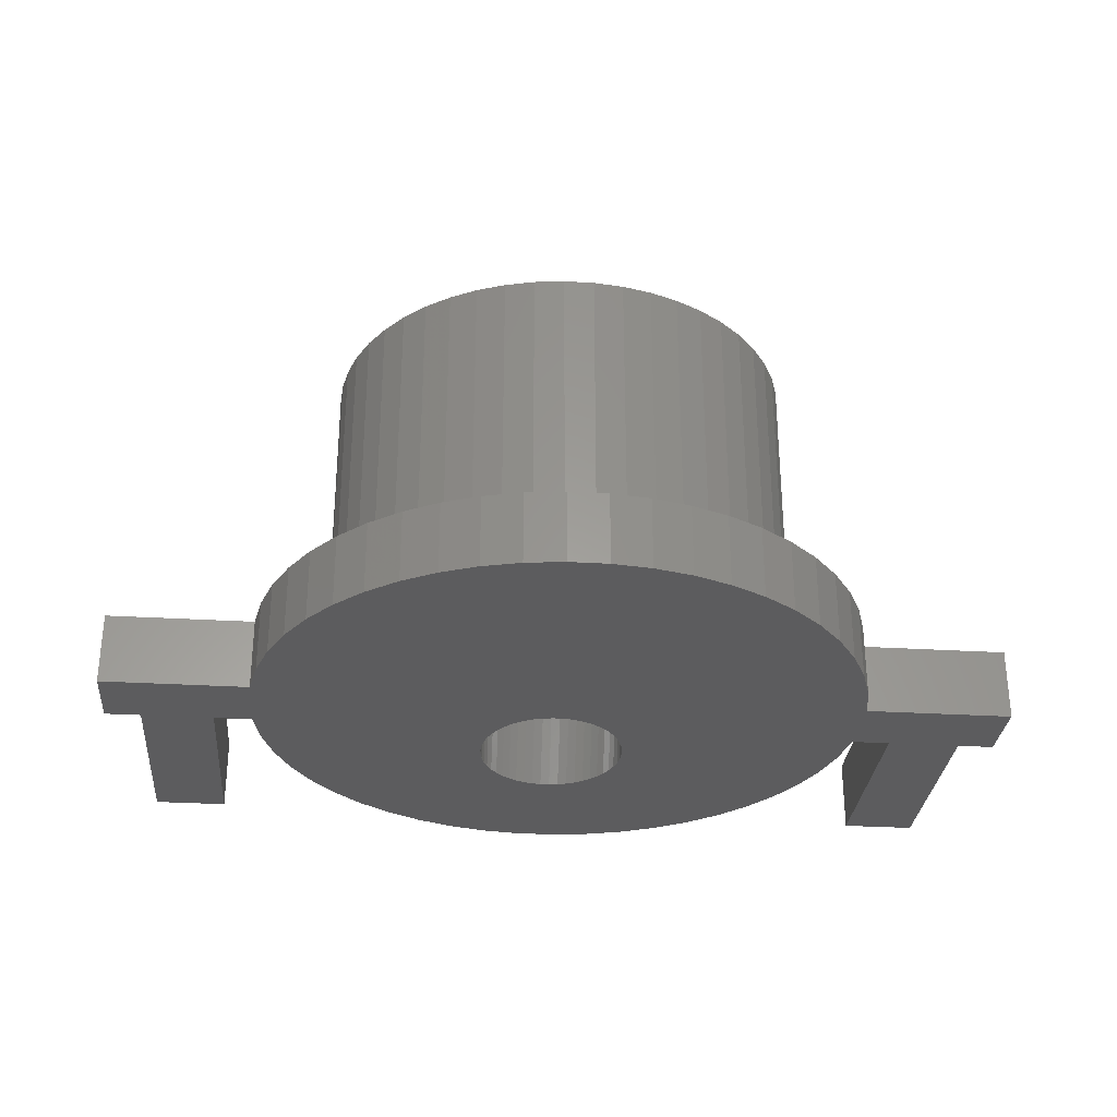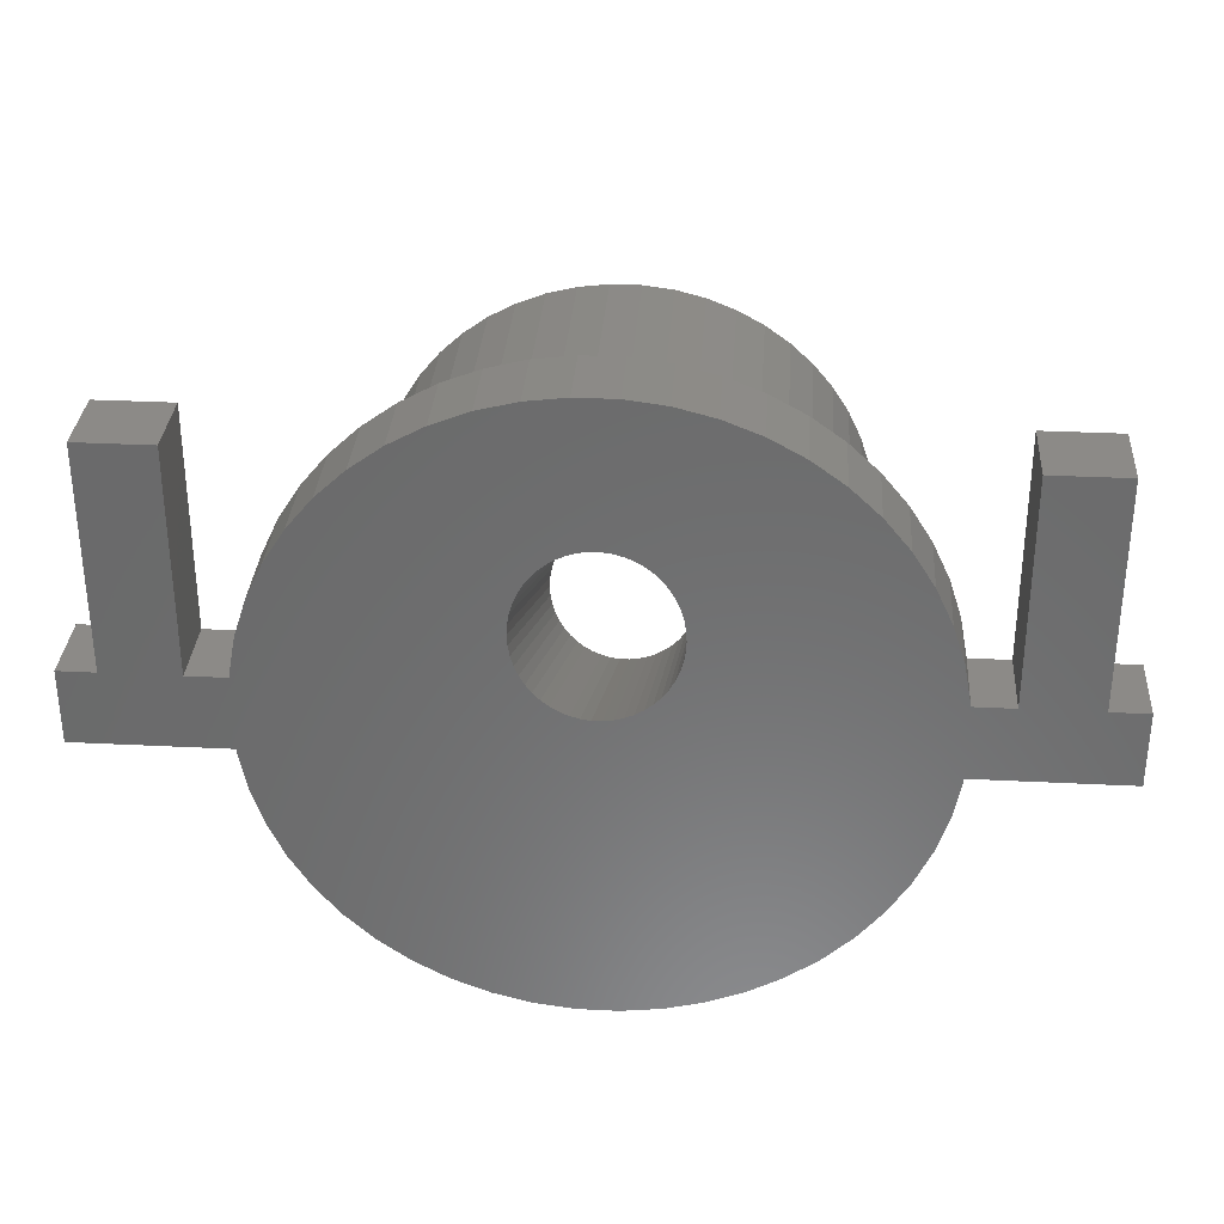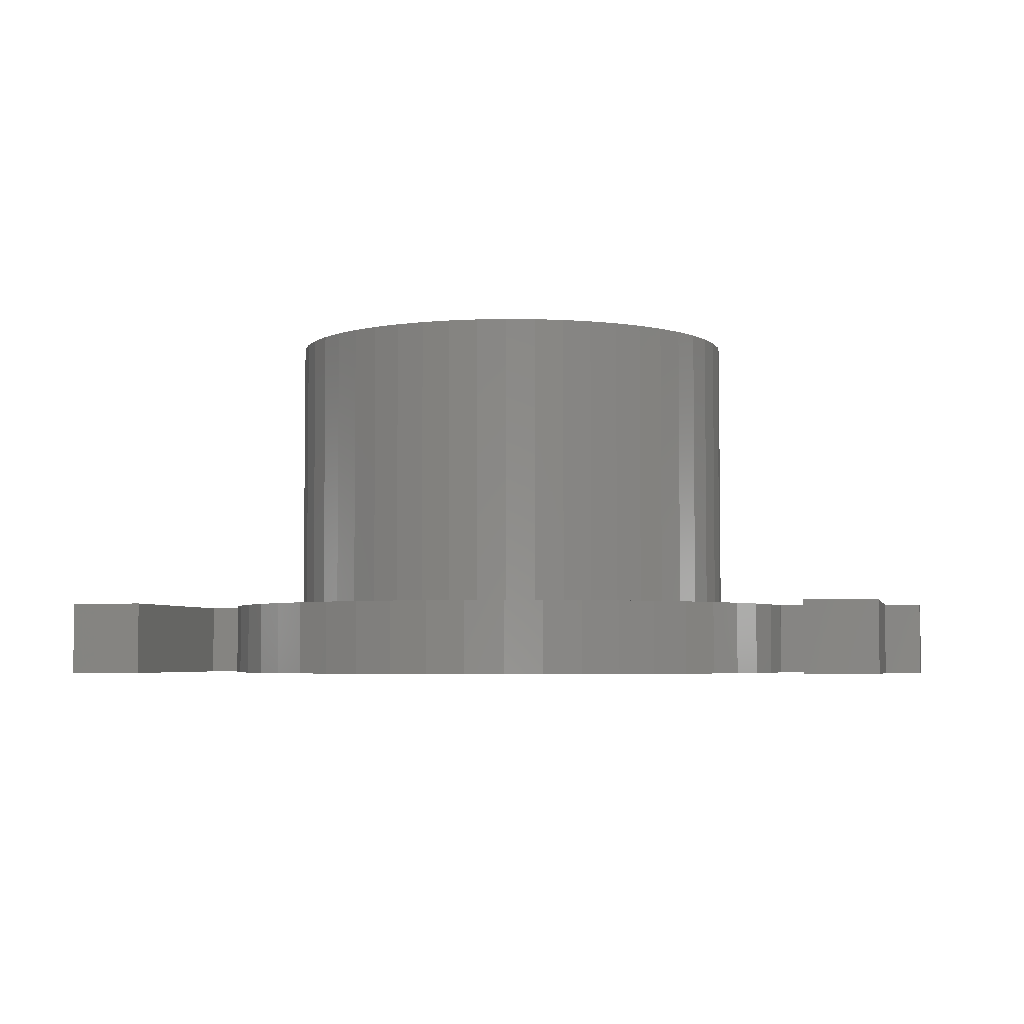
<metadata>
{"format":"stl","ext":"stl","renderer":"f3d","projection":"perspective","resolution":1024,"background":"white","views":[{"elev":-30.0,"azim":-5.0,"up":"+Z"},{"elev":32.3,"azim":-176.0,"up":"+Y"},{"elev":-4.2,"azim":-167.7,"up":"+Z"}]}
</metadata>
<code>
# stl→obj: 340 verts, 680 faces
v -39.69 -3.175 6.35
v -39.69 -3.175 0
v -36.51 -3.175 0
v -36.51 -3.175 6.35
v -39.69 3.175 0
v -36.51 3.175 0
v -36.51 22.23 0
v -30.16 22.23 0
v -30.16 3.175 0
v -26.79 3.175 0
v -26.99 0 0
v -30.16 -3.175 0
v -26.79 -3.175 0
v -39.69 3.175 6.35
v -30.16 -3.175 6.35
v -26.79 -3.175 6.35
v -26.99 0 6.35
v -30.16 3.175 6.35
v -36.51 3.175 6.35
v -26.79 3.175 6.35
v -30.16 22.23 6.35
v -36.51 22.23 6.35
v -26.99 0 -0.0005
v -26.77 -3.382 -0.0005
v -26.77 -3.382 6.351
v -26.99 0 6.351
v -26.77 3.382 -0.0005
v -26.77 3.382 6.351
v -25.09 -9.935 6.351
v -26.14 -6.712 6.351
v -23.65 -13 6.351
v -21.83 -15.86 6.351
v -19.67 -18.47 6.351
v -17.2 -20.79 6.351
v -14.46 -22.79 6.351
v -11.49 -24.42 6.351
v -8.34 -25.67 6.351
v -16.7 -12.13 6.351
v -18.08 -9.942 6.351
v -19.19 -7.597 6.351
v 16.7 -12.13 6.351
v 15.04 -14.13 6.351
v 21.83 -15.86 6.351
v 18.08 -9.942 6.351
v 23.65 -13 6.351
v 19.19 -7.597 6.351
v 25.09 -9.935 6.351
v -20.47 2.587 6.351
v -19.99 5.132 6.351
v 13.15 -15.9 6.351
v 11.06 -17.42 6.351
v 17.2 -20.79 6.351
v 19.99 5.132 6.351
v 20.47 2.587 6.351
v 26.77 3.382 6.351
v 19.19 7.597 6.351
v 26.14 6.712 6.351
v 15.04 14.13 6.351
v 16.7 12.13 6.351
v 21.83 15.86 6.351
v 3.867 20.27 6.351
v 6.377 19.63 6.351
v 11.49 24.42 6.351
v -8.787 18.67 6.351
v -6.377 19.63 6.351
v 1.695 26.93 6.351
v -3.867 20.27 6.351
v -1.296 20.6 6.351
v 5.057 26.51 6.351
v -5.057 26.51 6.351
v -1.695 26.93 6.351
v -8.34 25.67 6.351
v -11.49 24.42 6.351
v -14.46 22.79 6.351
v -17.2 20.79 6.351
v -19.67 18.47 6.351
v -21.83 15.86 6.351
v -23.65 13 6.351
v -25.09 9.935 6.351
v -26.14 6.712 6.351
v -6.377 -19.63 6.351
v -8.787 -18.67 6.351
v -1.695 -26.93 6.351
v 6.377 -19.63 6.351
v 3.867 -20.27 6.351
v 11.49 -24.42 6.351
v 19.99 -5.132 6.351
v 26.14 -6.712 6.351
v 18.08 9.942 6.351
v 23.65 13 6.351
v 8.787 18.67 6.351
v 14.46 22.79 6.351
v -13.15 15.9 6.351
v -11.06 17.42 6.351
v 1.296 20.6 6.351
v 8.34 25.67 6.351
v -15.04 14.13 6.351
v -16.7 12.13 6.351
v -18.08 9.942 6.351
v 11.06 17.42 6.351
v 13.15 15.9 6.351
v 19.67 18.47 6.351
v 17.2 20.79 6.351
v -19.19 7.597 6.351
v 25.09 9.935 6.351
v 20.64 0 6.351
v 26.99 0 6.351
v 26.77 -3.382 6.351
v 20.47 -2.587 6.351
v 19.67 -18.47 6.351
v 14.46 -22.79 6.351
v 8.787 -18.67 6.351
v 8.34 -25.67 6.351
v 1.296 -20.6 6.351
v 5.057 -26.51 6.351
v -1.296 -20.6 6.351
v 1.695 -26.93 6.351
v -3.867 -20.27 6.351
v -5.057 -26.51 6.351
v -11.06 -17.42 6.351
v -13.15 -15.9 6.351
v -15.04 -14.13 6.351
v -19.99 -5.132 6.351
v -20.47 -2.587 6.351
v -20.64 0 6.351
v -26.14 -6.712 -0.0005
v -26.14 6.712 -0.0005
v -25.09 9.935 -0.0005
v -23.65 13 -0.0005
v -21.83 15.86 -0.0005
v -19.67 18.47 -0.0005
v -17.2 20.79 -0.0005
v -14.46 22.79 -0.0005
v -11.49 24.42 -0.0005
v -8.34 25.67 -0.0005
v -5.057 26.51 -0.0005
v -1.695 26.93 -0.0005
v 1.695 26.93 -0.0005
v 5.057 26.51 -0.0005
v 8.34 25.67 -0.0005
v -2.736 14.26 -0.0005
v 11.49 24.42 -0.0005
v 1.204 14.81 -0.0005
v 14.46 22.79 -0.0005
v 3.443 13.82 -0.0005
v 17.2 20.79 -0.0005
v 4.684 12.68 -0.0005
v 19.67 18.47 -0.0005
v 5.974 10.42 -0.0005
v 21.83 15.86 -0.0005
v 6.374 8.684 -0.0005
v 23.65 13 -0.0005
v 6.223 6.011 -0.0005
v 25.09 9.935 -0.0005
v 5.63 4.345 -0.0005
v 26.14 6.712 -0.0005
v 3.443 1.753 -0.0005
v 26.77 3.382 -0.0005
v 26.99 0 -0.0005
v 26.77 -3.382 -0.0005
v 26.14 -6.712 -0.0005
v 25.09 -9.935 -0.0005
v 23.65 -13 -0.0005
v 21.83 -15.86 -0.0005
v 19.67 -18.47 -0.0005
v 17.2 -20.79 -0.0005
v 14.46 -22.79 -0.0005
v 11.49 -24.42 -0.0005
v 8.34 -25.67 -0.0005
v 5.057 -26.51 -0.0005
v 1.695 -26.93 -0.0005
v -1.695 -26.93 -0.0005
v -5.057 -26.51 -0.0005
v -8.34 -25.67 -0.0005
v -11.49 -24.42 -0.0005
v -14.46 -22.79 -0.0005
v -17.2 -20.79 -0.0005
v -19.67 -18.47 -0.0005
v -21.83 -15.86 -0.0005
v -23.65 -13 -0.0005
v -25.09 -9.935 -0.0005
v -6.223 6.011 -0.0005
v -6.374 6.893 -0.0005
v -6.425 7.788 -0.0005
v -5.63 4.345 -0.0005
v -5.974 5.157 -0.0005
v 6.223 9.566 -0.0005
v -4.095 2.28 -0.0005
v -4.684 2.895 -0.0005
v -5.198 3.587 -0.0005
v -1.985 0.9899 -0.0005
v -2.736 1.32 -0.0005
v -3.443 1.753 -0.0005
v 4.684 2.895 -0.0005
v 4.095 2.28 -0.0005
v -1.204 0.7666 -0.0005
v -0.4034 0.6541 -0.0005
v 0.4034 0.6541 -0.0005
v 1.204 0.7666 -0.0005
v 2.736 1.32 -0.0005
v 1.985 0.9899 -0.0005
v 5.198 3.587 -0.0005
v 5.974 5.157 -0.0005
v 6.374 6.893 -0.0005
v 6.425 7.788 -0.0005
v 5.63 11.23 -0.0005
v 5.198 11.99 -0.0005
v 4.095 13.3 -0.0005
v 2.736 14.26 -0.0005
v 1.985 14.59 -0.0005
v 0.4034 14.92 -0.0005
v -1.985 14.59 -0.0005
v -0.4034 14.92 -0.0005
v -1.204 14.81 -0.0005
v -3.443 13.82 -0.0005
v -4.684 12.68 -0.0005
v -4.095 13.3 -0.0005
v -5.198 11.99 -0.0005
v -5.63 11.23 -0.0005
v -5.974 10.42 -0.0005
v -6.223 9.566 -0.0005
v -6.374 8.684 -0.0005
v 26.79 3.175 0
v 26.99 0 0
v 26.99 0 6.35
v 26.79 3.175 6.35
v 26.79 -3.175 0
v 26.79 -3.175 6.35
v -20.64 0 31.75
v -20.47 -2.587 31.75
v -19.99 -5.132 31.75
v -19.19 -7.597 31.75
v -18.08 -9.942 31.75
v -16.7 -12.13 31.75
v -15.04 -14.13 31.75
v -13.15 -15.9 31.75
v -11.06 -17.42 31.75
v -8.787 -18.67 31.75
v -6.377 -19.63 31.75
v -3.867 -20.27 31.75
v -1.296 -20.6 31.75
v 1.296 -20.6 31.75
v 3.867 -20.27 31.75
v 6.377 -19.63 31.75
v 8.787 -18.67 31.75
v 11.06 -17.42 31.75
v 13.15 -15.9 31.75
v 15.04 -14.13 31.75
v 16.7 -12.13 31.75
v 18.08 -9.942 31.75
v 19.19 -7.597 31.75
v 19.99 -5.132 31.75
v 20.47 -2.587 31.75
v 20.64 0 31.75
v 20.47 2.587 31.75
v 19.99 5.132 31.75
v 19.19 7.597 31.75
v 18.08 9.942 31.75
v 16.7 12.13 31.75
v 15.04 14.13 31.75
v 13.15 15.9 31.75
v 11.06 17.42 31.75
v 8.787 18.67 31.75
v 6.377 19.63 31.75
v 3.867 20.27 31.75
v 1.296 20.6 31.75
v -1.296 20.6 31.75
v -3.867 20.27 31.75
v -6.377 19.63 31.75
v -8.787 18.67 31.75
v -11.06 17.42 31.75
v -13.15 15.9 31.75
v -15.04 14.13 31.75
v -16.7 12.13 31.75
v -18.08 9.942 31.75
v -19.19 7.597 31.75
v -19.99 5.132 31.75
v -20.47 2.587 31.75
v -6.374 -6.801 31.75
v -6.425 -7.697 31.75
v -6.374 -8.593 31.75
v -6.223 -5.92 31.75
v -5.974 -5.066 31.75
v -5.63 -4.253 31.75
v -5.198 -3.496 31.75
v -4.684 -2.804 31.75
v -4.095 -2.189 31.75
v -3.443 -1.662 31.75
v -2.736 -1.229 31.75
v -1.985 -0.8987 31.75
v -1.204 -0.6754 31.75
v -0.4034 -0.5629 31.75
v 0.4034 -0.5629 31.75
v 1.204 -0.6754 31.75
v 1.985 -0.8987 31.75
v 2.736 -1.229 31.75
v 3.443 -1.662 31.75
v 4.095 -2.189 31.75
v 4.684 -2.804 31.75
v 5.198 -3.496 31.75
v 5.63 -4.253 31.75
v 5.974 -5.066 31.75
v 6.223 -5.92 31.75
v 6.374 -6.801 31.75
v 6.425 -7.697 31.75
v 6.374 -8.593 31.75
v 6.223 -9.475 31.75
v 5.974 -10.33 31.75
v 5.63 -11.14 31.75
v 5.198 -11.9 31.75
v 4.684 -12.59 31.75
v 4.095 -13.21 31.75
v 3.443 -13.73 31.75
v 2.736 -14.17 31.75
v 1.985 -14.5 31.75
v 1.204 -14.72 31.75
v 0.4034 -14.83 31.75
v -0.4034 -14.83 31.75
v -1.204 -14.72 31.75
v -1.985 -14.5 31.75
v -2.736 -14.17 31.75
v -3.443 -13.73 31.75
v -4.095 -13.21 31.75
v -4.684 -12.59 31.75
v -5.198 -11.9 31.75
v -5.63 -11.14 31.75
v -5.974 -10.33 31.75
v -6.223 -9.475 31.75
v 39.69 -3.175 0
v 30.16 3.175 0
v 36.51 3.175 0
v 30.16 22.23 0
v 39.69 3.175 0
v 36.51 22.23 0
v 30.16 3.175 6.35
v 39.69 -3.175 6.35
v 36.51 3.175 6.35
v 39.69 3.175 6.35
v 36.51 22.23 6.35
v 30.16 22.23 6.35
f 1 2 3
f 4 1 3
f 2 5 3
f 3 5 6
f 6 7 8
f 6 8 3
f 3 8 9
f 3 9 10
f 3 10 11
f 12 11 13
f 3 11 12
f 2 1 5
f 5 1 14
f 15 16 14
f 14 1 4
f 15 14 4
f 16 17 14
f 17 18 19
f 17 20 18
f 17 19 14
f 18 21 19
f 22 19 21
f 4 3 12
f 15 4 12
f 15 12 13
f 16 15 13
f 23 24 11
f 13 24 25
f 17 25 26
f 16 25 17
f 11 24 13
f 13 25 16
f 23 11 27
f 27 11 10
f 27 10 20
f 20 17 26
f 20 26 28
f 20 28 27
f 9 18 10
f 10 18 20
f 18 9 8
f 21 18 8
f 7 22 8
f 8 22 21
f 6 19 7
f 7 19 22
f 5 14 6
f 6 14 19
f 28 26 25
f 29 28 30
f 30 28 25
f 31 28 29
f 32 28 31
f 33 28 32
f 34 28 33
f 35 28 34
f 36 28 35
f 37 28 36
f 38 28 37
f 39 40 28
f 41 42 43
f 44 41 45
f 46 44 47
f 48 49 28
f 50 51 52
f 53 54 55
f 56 53 57
f 58 59 60
f 61 62 63
f 64 65 66
f 67 68 69
f 70 28 71
f 72 28 70
f 73 28 72
f 74 28 73
f 75 28 74
f 76 28 75
f 77 28 76
f 78 28 77
f 79 28 78
f 80 28 79
f 81 82 83
f 84 85 86
f 87 46 88
f 59 89 90
f 62 91 92
f 93 94 71
f 68 95 96
f 97 28 98
f 71 28 97
f 71 97 93
f 71 94 66
f 94 64 66
f 66 65 69
f 65 67 69
f 69 68 96
f 99 98 28
f 96 95 63
f 95 61 63
f 63 62 92
f 100 101 102
f 92 91 103
f 104 99 28
f 103 100 102
f 102 101 60
f 101 58 60
f 60 59 90
f 91 100 103
f 90 89 105
f 105 56 57
f 54 106 107
f 57 53 55
f 49 104 28
f 55 54 107
f 107 106 108
f 108 109 88
f 89 56 105
f 109 87 88
f 88 46 47
f 47 44 45
f 45 41 43
f 43 42 110
f 106 109 108
f 110 50 52
f 52 51 111
f 51 112 111
f 111 84 86
f 86 85 113
f 113 114 115
f 115 116 117
f 116 118 117
f 117 81 83
f 85 114 113
f 83 82 119
f 82 120 119
f 119 121 37
f 121 122 37
f 122 38 37
f 39 28 38
f 120 121 119
f 123 124 28
f 40 123 28
f 118 81 117
f 124 125 28
f 42 50 110
f 114 116 115
f 112 84 111
f 125 48 28
f 24 126 25
f 25 126 30
f 23 27 24
f 24 27 127
f 24 127 128
f 24 128 129
f 24 129 130
f 24 130 131
f 24 131 132
f 24 132 133
f 24 133 134
f 24 134 135
f 24 135 136
f 24 136 137
f 24 137 138
f 24 138 139
f 24 139 140
f 141 140 142
f 143 142 144
f 145 144 146
f 147 146 148
f 149 148 150
f 151 150 152
f 153 152 154
f 155 154 156
f 157 156 158
f 24 158 159
f 24 159 160
f 24 160 161
f 24 161 162
f 24 162 163
f 24 163 164
f 24 164 165
f 24 165 166
f 24 166 167
f 24 167 168
f 24 168 169
f 24 169 170
f 24 170 171
f 24 171 172
f 24 172 173
f 24 173 174
f 24 174 175
f 24 175 176
f 24 176 177
f 24 177 178
f 24 178 179
f 24 179 180
f 24 180 181
f 24 181 126
f 182 24 183
f 24 184 183
f 185 24 186
f 24 182 186
f 149 150 187
f 188 24 189
f 24 190 189
f 191 24 192
f 24 188 193
f 24 193 192
f 194 156 195
f 24 191 196
f 24 196 197
f 24 197 198
f 24 198 158
f 198 199 158
f 200 158 201
f 157 158 200
f 195 156 157
f 201 158 199
f 202 156 194
f 155 156 202
f 203 154 155
f 204 152 153
f 205 152 204
f 153 154 203
f 187 150 151
f 151 152 205
f 190 24 185
f 206 148 149
f 207 148 206
f 208 146 147
f 145 146 208
f 209 144 145
f 147 148 207
f 210 144 209
f 211 142 143
f 141 142 212
f 213 142 211
f 214 142 213
f 212 142 214
f 215 140 141
f 216 24 217
f 24 140 215
f 24 215 217
f 218 24 216
f 219 24 218
f 220 24 219
f 221 24 220
f 184 24 222
f 143 144 210
f 222 24 221
f 27 28 127
f 127 28 80
f 127 80 128
f 128 80 79
f 128 79 129
f 129 79 78
f 129 78 130
f 130 78 77
f 130 77 131
f 131 77 76
f 131 76 132
f 132 76 75
f 132 75 133
f 133 75 74
f 133 74 134
f 134 74 73
f 134 73 135
f 135 73 72
f 135 72 136
f 136 72 70
f 136 70 137
f 137 70 71
f 137 71 138
f 138 71 66
f 138 66 139
f 139 66 69
f 139 69 140
f 140 69 96
f 140 96 142
f 142 96 63
f 142 63 144
f 144 63 92
f 144 92 146
f 146 92 103
f 146 103 148
f 148 103 102
f 150 148 102
f 60 150 102
f 152 150 60
f 90 152 60
f 154 152 90
f 105 154 90
f 156 154 105
f 57 156 105
f 158 156 57
f 55 158 57
f 223 158 55
f 223 224 159
f 107 225 55
f 225 226 55
f 159 158 223
f 226 223 55
f 227 160 159
f 227 228 108
f 108 160 227
f 225 108 228
f 107 108 225
f 224 227 159
f 88 161 160
f 108 88 160
f 47 162 161
f 88 47 161
f 45 163 162
f 47 45 162
f 43 164 163
f 45 43 163
f 110 165 164
f 43 110 164
f 52 166 165
f 110 52 165
f 111 167 166
f 52 111 166
f 86 168 167
f 111 86 167
f 113 169 168
f 86 113 168
f 115 170 169
f 113 115 169
f 117 171 170
f 115 117 170
f 83 172 171
f 117 83 171
f 119 173 172
f 83 119 172
f 37 174 173
f 119 37 173
f 36 175 174
f 37 36 174
f 35 176 175
f 36 35 175
f 34 177 176
f 35 34 176
f 33 178 177
f 34 33 177
f 179 178 32
f 32 178 33
f 180 179 31
f 31 179 32
f 181 180 29
f 29 180 31
f 126 181 30
f 30 181 29
f 125 124 229
f 229 124 230
f 124 123 230
f 230 123 231
f 123 40 231
f 231 40 232
f 40 39 232
f 232 39 233
f 39 38 233
f 233 38 234
f 38 122 234
f 234 122 235
f 235 122 121
f 236 235 121
f 236 121 120
f 237 236 120
f 237 120 82
f 238 237 82
f 238 82 81
f 239 238 81
f 239 81 118
f 240 239 118
f 240 118 116
f 241 240 116
f 241 116 114
f 242 241 114
f 242 114 85
f 243 242 85
f 243 85 84
f 244 243 84
f 244 84 112
f 245 244 112
f 245 112 51
f 246 245 51
f 246 51 50
f 247 246 50
f 247 50 42
f 248 247 42
f 248 42 41
f 249 248 41
f 249 41 44
f 250 249 44
f 250 44 46
f 251 250 46
f 251 46 87
f 252 251 87
f 252 87 109
f 253 252 109
f 253 109 106
f 254 253 106
f 106 54 255
f 254 106 255
f 54 53 256
f 255 54 256
f 53 56 257
f 256 53 257
f 56 89 258
f 257 56 258
f 89 59 259
f 258 89 259
f 59 58 260
f 259 59 260
f 101 261 58
f 58 261 260
f 100 262 101
f 101 262 261
f 91 263 100
f 100 263 262
f 62 264 91
f 91 264 263
f 61 265 62
f 62 265 264
f 95 266 61
f 61 266 265
f 68 267 95
f 95 267 266
f 67 268 68
f 68 268 267
f 65 269 67
f 67 269 268
f 64 270 65
f 65 270 269
f 94 271 64
f 64 271 270
f 93 272 94
f 94 272 271
f 97 273 93
f 93 273 272
f 98 274 97
f 97 274 273
f 99 275 98
f 98 275 274
f 104 276 99
f 99 276 275
f 49 277 104
f 104 277 276
f 48 278 49
f 49 278 277
f 125 229 48
f 48 229 278
f 184 222 279
f 280 184 279
f 281 183 184
f 280 281 184
f 222 221 282
f 279 222 282
f 221 220 283
f 282 221 283
f 220 219 284
f 283 220 284
f 219 218 285
f 284 219 285
f 218 216 286
f 285 218 286
f 216 217 287
f 286 216 287
f 217 215 288
f 287 217 288
f 215 141 289
f 288 215 289
f 141 212 290
f 289 141 290
f 212 214 291
f 290 212 291
f 214 213 292
f 291 214 292
f 213 211 293
f 292 213 293
f 211 143 294
f 293 211 294
f 143 210 295
f 294 143 295
f 210 209 296
f 295 210 296
f 209 145 297
f 296 209 297
f 145 208 298
f 297 145 298
f 147 299 208
f 208 299 298
f 207 300 147
f 147 300 299
f 206 301 207
f 207 301 300
f 149 302 206
f 206 302 301
f 187 303 149
f 149 303 302
f 151 304 187
f 187 304 303
f 205 305 151
f 151 305 304
f 205 204 305
f 305 204 306
f 204 153 306
f 306 153 307
f 153 203 307
f 307 203 308
f 203 155 308
f 308 155 309
f 155 202 309
f 309 202 310
f 202 194 310
f 310 194 311
f 194 195 311
f 311 195 312
f 195 157 312
f 312 157 313
f 157 200 313
f 313 200 314
f 200 201 314
f 314 201 315
f 201 199 315
f 315 199 316
f 199 198 316
f 316 198 317
f 198 197 317
f 317 197 318
f 197 196 318
f 318 196 319
f 196 191 319
f 319 191 320
f 191 192 320
f 320 192 321
f 192 193 321
f 321 193 322
f 193 188 322
f 322 188 323
f 323 188 189
f 324 323 189
f 324 189 190
f 325 324 190
f 325 190 185
f 326 325 185
f 326 185 186
f 327 326 186
f 327 186 182
f 328 327 182
f 328 182 183
f 281 328 183
f 227 224 329
f 329 224 223
f 329 223 330
f 331 330 332
f 329 330 331
f 333 329 331
f 331 332 334
f 223 226 330
f 330 226 335
f 225 228 336
f 337 225 338
f 338 225 336
f 335 225 337
f 335 226 225
f 339 335 337
f 340 335 339
f 228 227 329
f 336 228 329
f 278 229 230
f 232 278 231
f 231 278 230
f 233 278 232
f 234 278 233
f 235 278 234
f 236 278 235
f 237 278 236
f 238 278 237
f 239 278 238
f 240 278 239
f 241 278 240
f 242 278 241
f 323 278 242
f 324 325 278
f 320 321 243
f 279 282 278
f 307 308 248
f 254 278 253
f 255 278 254
f 256 278 255
f 257 278 256
f 258 278 257
f 259 278 258
f 260 278 259
f 261 278 260
f 262 278 261
f 263 278 262
f 264 278 263
f 265 278 264
f 266 278 265
f 267 278 266
f 268 278 267
f 269 278 268
f 270 278 269
f 271 278 270
f 272 278 271
f 273 278 272
f 274 278 273
f 275 278 274
f 276 278 275
f 277 278 276
f 280 278 281
f 316 317 244
f 285 286 278
f 282 283 278
f 314 315 245
f 283 284 278
f 311 312 246
f 309 310 247
f 285 278 284
f 286 287 278
f 287 288 278
f 303 304 250
f 289 290 278
f 301 302 251
f 289 278 288
f 305 306 249
f 298 299 252
f 291 278 290
f 292 278 291
f 293 278 292
f 253 278 293
f 295 296 253
f 253 293 294
f 296 297 253
f 297 298 252
f 253 297 252
f 299 300 252
f 294 295 253
f 300 301 251
f 252 300 251
f 302 303 250
f 251 302 250
f 250 304 249
f 304 305 249
f 249 306 248
f 306 307 248
f 248 308 247
f 308 309 247
f 247 310 246
f 310 311 246
f 246 312 245
f 312 313 245
f 313 314 245
f 245 315 244
f 315 316 244
f 244 317 243
f 317 318 243
f 318 319 243
f 319 320 243
f 327 328 278
f 243 321 242
f 321 322 242
f 322 323 242
f 324 278 323
f 325 326 278
f 326 327 278
f 280 279 278
f 328 281 278
f 336 329 333
f 338 336 333
f 331 337 333
f 333 337 338
f 337 331 334
f 339 337 334
f 332 340 334
f 334 340 339
f 330 335 332
f 332 335 340

</code>
